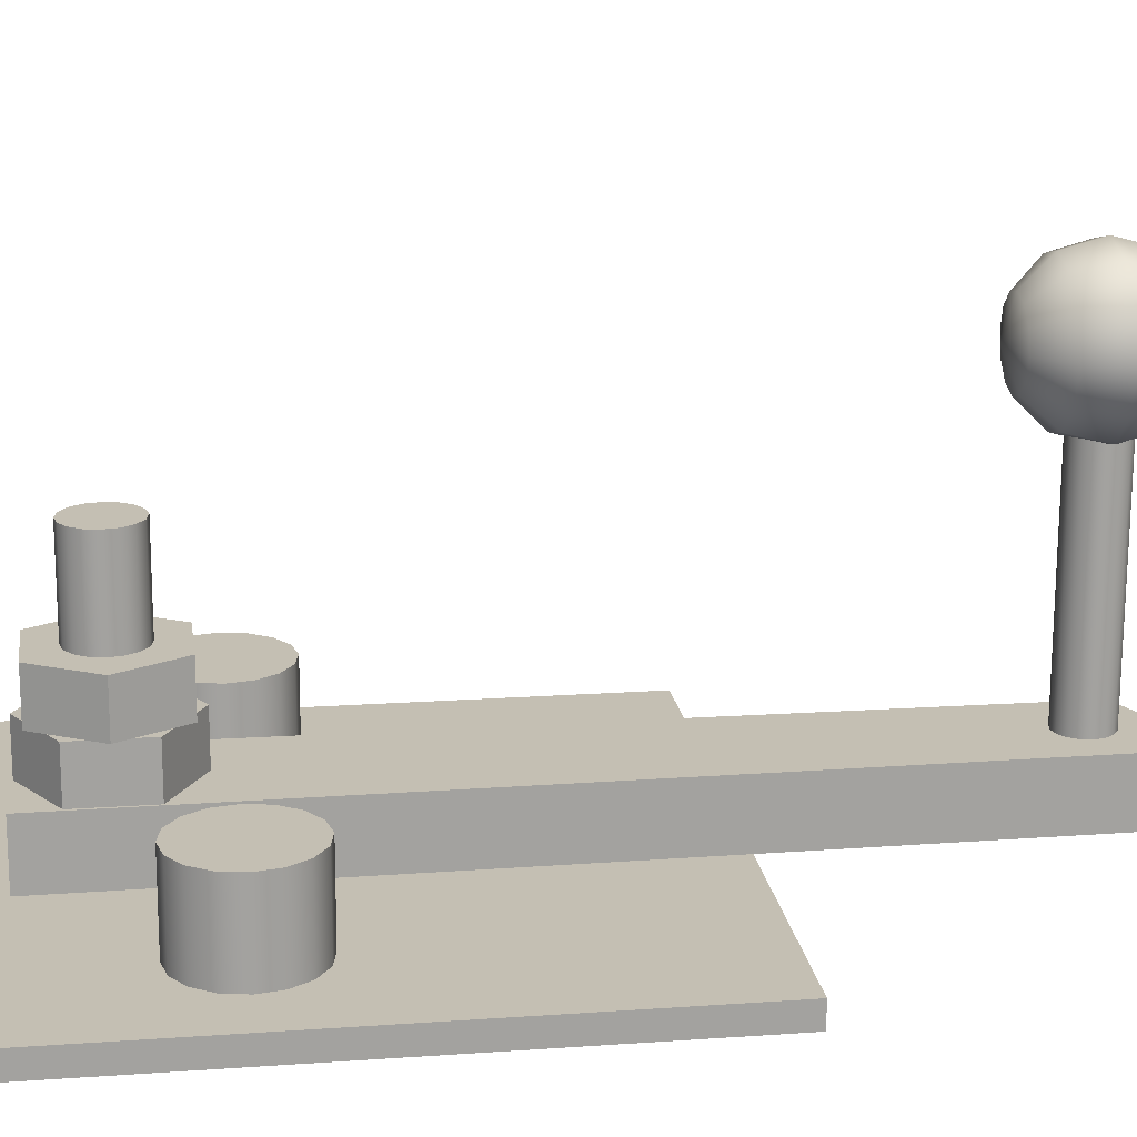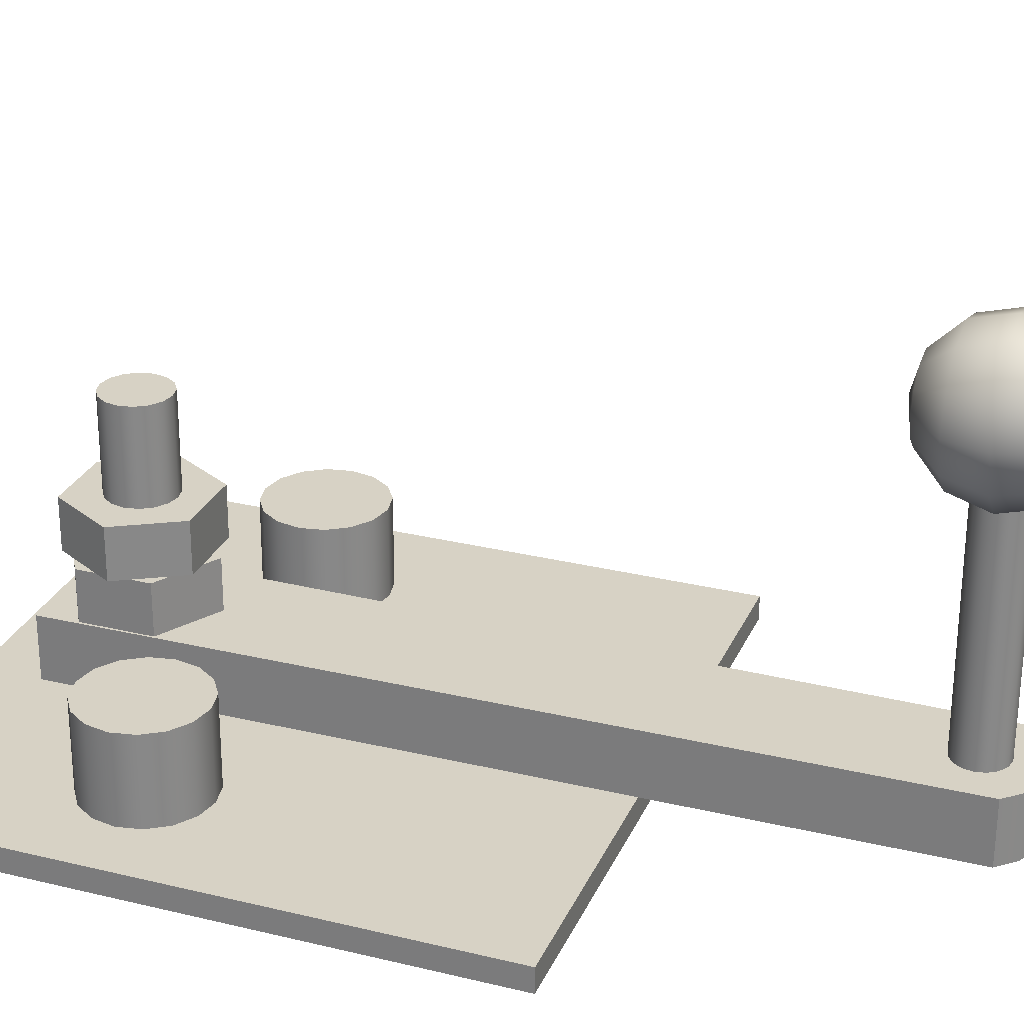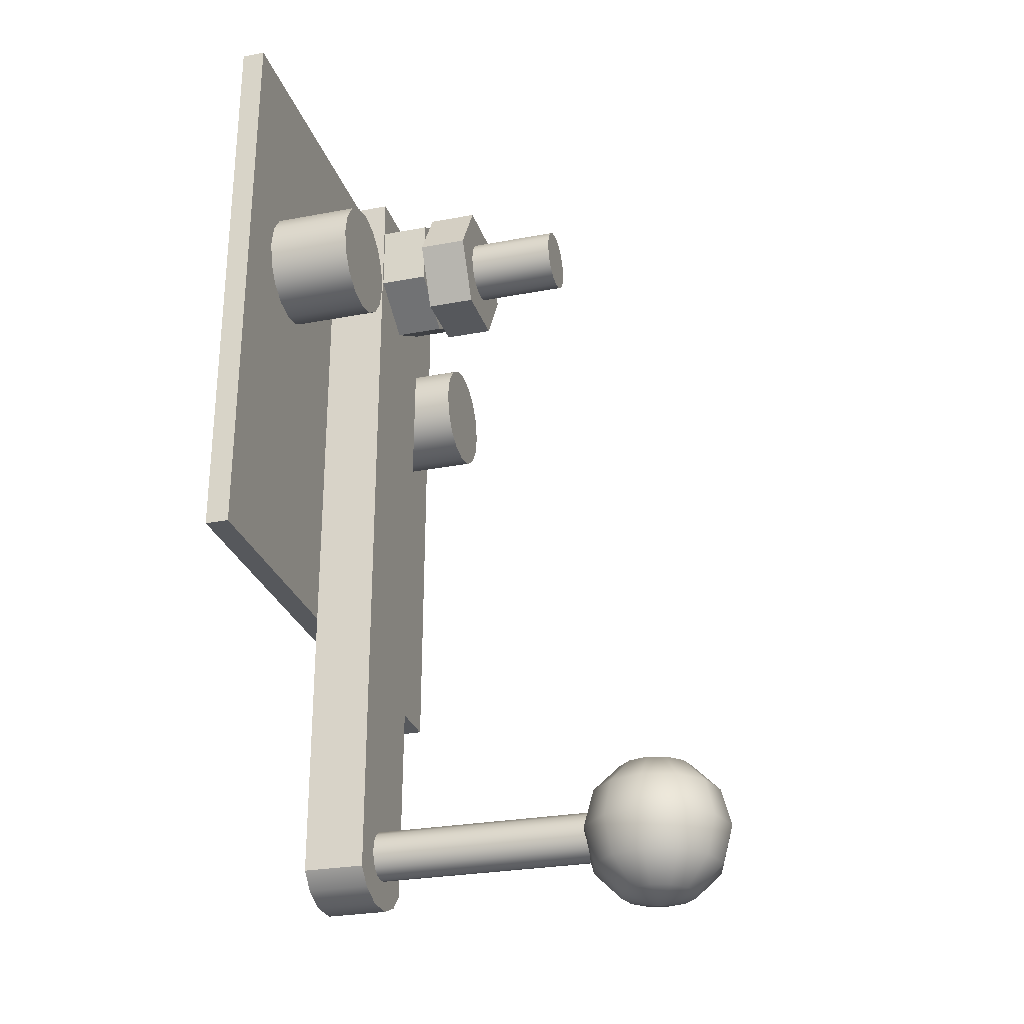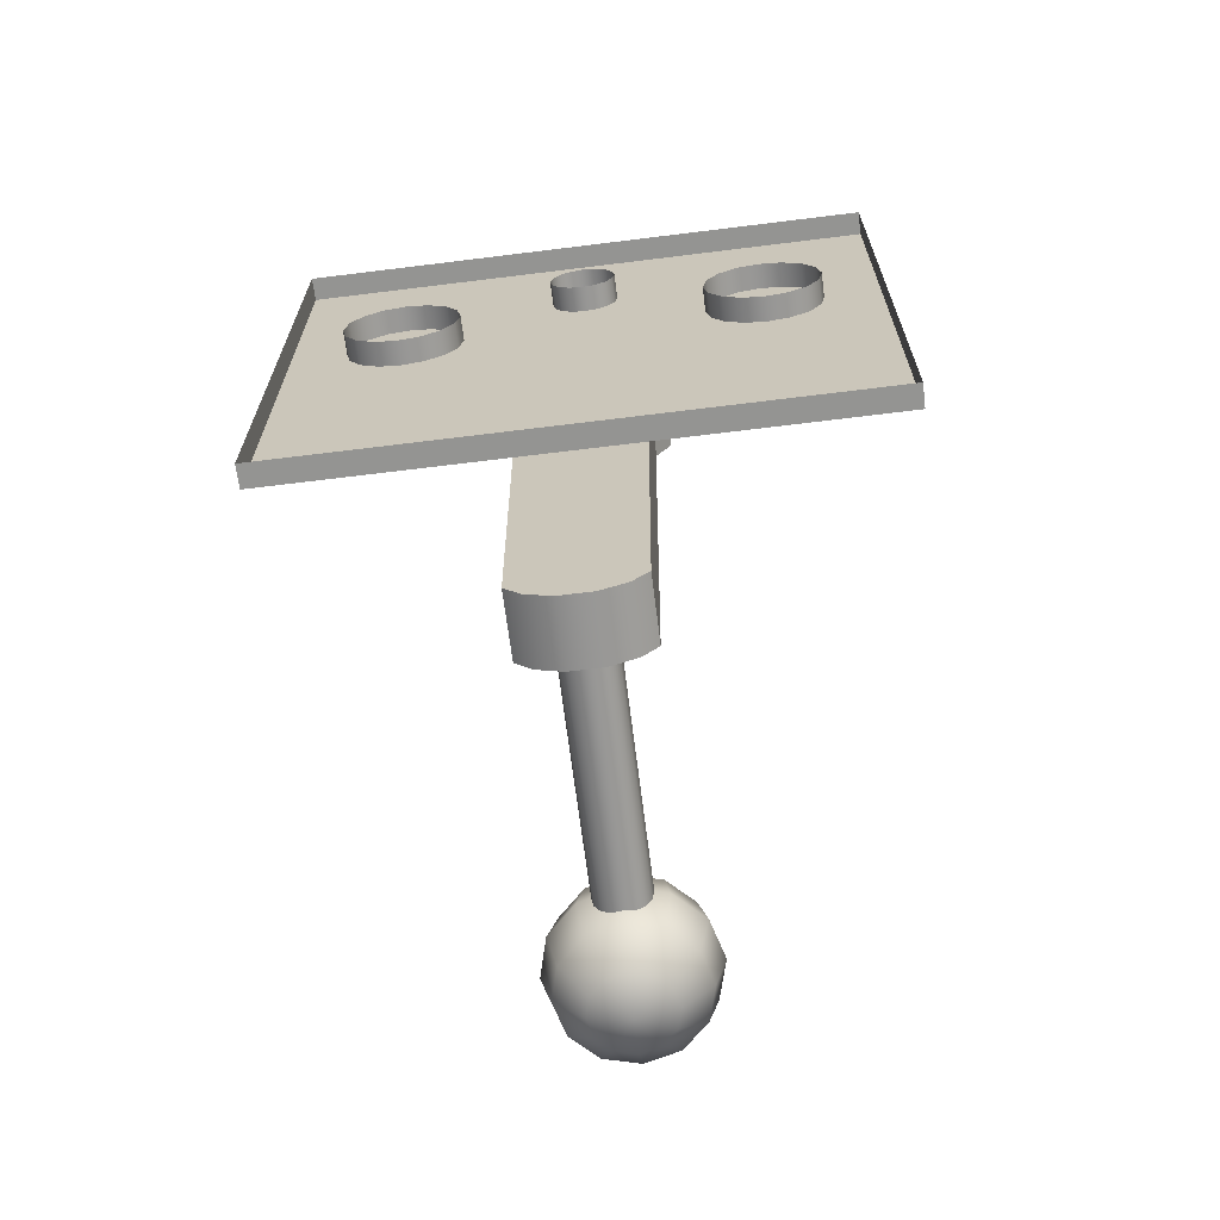
<metadata>
{"format":"obj","ext":"obj","renderer":"f3d","projection":"perspective","resolution":1024,"background":"white","views":[{"elev":17.9,"azim":81.7,"up":"+Y"},{"elev":27.4,"azim":110.3,"up":"+Y"},{"elev":-27.7,"azim":106.5,"up":"+Z"},{"elev":-66.7,"azim":7.1,"up":"+Z"}]}
</metadata>
<code>
o Base_Rubber
v -2.594 2.351 -1.28
v -2.861 2.352 -0.8796
v -2.594 2.347 -2.225
v -2.5 2.349 -1.753
v -3.262 2.353 -0.6119
v -3.734 2.353 -0.5179
v -4.207 2.353 -0.6119
v -4.608 2.352 -0.8796
v -3.262 2.344 -2.894
v -2.861 2.345 -2.626
v -4.207 2.344 -2.894
v -3.734 2.344 -2.988
v -4.875 2.347 -2.225
v -4.875 2.351 -1.28
v -4.608 2.345 -2.626
v -4.969 2.349 -1.753
v 2.648 2.351 -1.28
v 2.554 2.349 -1.753
v 2.648 2.347 -2.225
v 2.916 2.352 -0.8796
v 3.317 2.344 -2.894
v 2.916 2.345 -2.626
v 3.789 2.344 -2.988
v 4.262 2.344 -2.894
v 4.262 2.353 -0.6119
v 3.789 2.353 -0.5179
v 3.317 2.353 -0.6119
v 4.662 2.352 -0.8796
v 4.93 2.347 -2.225
v 4.662 2.345 -2.626
v 4.93 2.351 -1.28
v 5.024 2.349 -1.753
v -4.875 0.01499 -1.271
v -4.875 2.351 -1.28
v -4.608 0.01654 -0.8706
v -4.608 2.352 -0.8796
v -4.207 0.01758 -0.6029
v -4.207 2.353 -0.6119
v -3.734 0.01794 -0.5089
v -3.734 2.353 -0.5179
v -3.262 2.353 -0.6119
v -3.262 0.01758 -0.6029
v -2.861 0.01654 -0.8706
v -2.861 2.352 -0.8796
v -2.594 2.351 -1.28
v -2.594 0.01499 -1.271
v -2.5 2.349 -1.753
v -2.5 0.01315 -1.744
v -2.594 2.347 -2.225
v -2.594 0.01132 -2.216
v -2.861 2.345 -2.626
v -2.861 0.009765 -2.617
v -3.262 2.344 -2.894
v -3.262 0.008727 -2.885
v -3.734 0.008362 -2.979
v -3.734 2.344 -2.988
v -4.207 0.008727 -2.885
v -4.207 2.344 -2.894
v -4.608 0.009765 -2.617
v -4.608 2.345 -2.626
v -4.875 0.01132 -2.216
v -4.875 2.347 -2.225
v -4.969 0.01315 -1.744
v -4.969 2.349 -1.753
v -4.875 0.01499 -1.271
v -4.875 2.351 -1.28
v 4.262 0.008727 -2.885
v 4.262 2.344 -2.894
v 3.789 0.008362 -2.979
v 3.789 2.344 -2.988
v 3.317 2.344 -2.894
v 3.317 0.008727 -2.885
v 2.916 0.009765 -2.617
v 2.916 2.345 -2.626
v 2.648 0.01132 -2.216
v 2.648 2.347 -2.225
v 2.554 0.01315 -1.744
v 2.554 2.349 -1.753
v 2.648 0.01499 -1.271
v 2.648 2.351 -1.28
v 2.916 0.01654 -0.8706
v 2.916 2.352 -0.8796
v 3.317 2.353 -0.6119
v 2.916 0.01654 -0.8706
v 2.916 2.352 -0.8796
v 3.317 0.01758 -0.6029
v 3.789 0.01794 -0.5089
v 3.789 2.353 -0.5179
v 4.262 2.353 -0.6119
v 4.262 0.01758 -0.6029
v 4.662 2.352 -0.8796
v 4.662 0.01654 -0.8706
v 4.93 2.351 -1.28
v 4.93 0.01499 -1.271
v 5.024 2.349 -1.753
v 5.024 0.01315 -1.744
v 4.93 2.347 -2.225
v 4.93 0.01132 -2.216
v 4.662 2.345 -2.626
v 4.662 0.009765 -2.617
f 68 100 67
f 99 100 68
f 99 98 100
f 97 98 99
f 97 96 98
f 95 96 97
f 95 94 96
f 93 94 95
f 93 92 94
f 91 92 93
f 91 90 92
f 89 90 91
f 89 87 90
f 88 87 89
f 88 83 87
f 87 83 86
f 83 84 86
f 85 84 83
f 82 80 81
f 81 80 79
f 80 78 79
f 79 78 77
f 78 76 77
f 77 76 75
f 76 74 75
f 75 74 73
f 74 71 73
f 73 71 72
f 71 69 72
f 70 69 71
f 70 68 69
f 69 68 67
f 66 64 65
f 65 64 63
f 64 62 63
f 63 62 61
f 62 60 61
f 61 60 59
f 60 58 59
f 59 58 57
f 58 56 57
f 57 56 55
f 56 53 55
f 55 53 54
f 54 53 52
f 52 53 51
f 52 51 50
f 50 51 49
f 50 49 48
f 48 49 47
f 48 47 46
f 46 47 45
f 46 45 43
f 43 45 44
f 44 41 43
f 43 41 42
f 42 41 39
f 39 41 40
f 40 38 39
f 39 38 37
f 38 36 37
f 37 36 35
f 36 34 35
f 35 34 33
f 32 29 31
f 31 29 28
f 24 29 30
f 29 24 21
f 29 21 28
f 28 21 20
f 20 27 28
f 27 25 28
f 27 26 25
f 21 24 23
f 22 19 21
f 19 20 21
f 17 20 19
f 19 18 17
f 16 14 13
f 15 13 11
f 14 8 13
f 13 8 9
f 9 11 13
f 12 11 9
f 3 10 9
f 9 2 3
f 2 9 8
f 8 5 2
f 8 7 5
f 7 6 5
f 1 4 3
f 3 2 1
o Base_Grey
v -6.154 0.5111 -9.479
v 6.209 0.5111 -9.479
v -6.154 0.5591 2.884
v 6.209 0.5591 2.884
v -6.154 0.5591 2.884
v 6.209 0.5591 2.884
v -6.154 0.06019 2.886
v 6.209 0.06019 2.886
v 6.209 0.5111 -9.479
v -6.154 0.5111 -9.479
v 6.209 0.01222 -9.477
v -6.154 0.01222 -9.477
v -6.154 0.5111 -9.479
v -6.154 0.5591 2.884
v -6.154 0.01222 -9.477
v -6.154 0.06019 2.886
v 6.209 0.5591 2.884
v 6.209 0.5111 -9.479
v 6.209 0.06019 2.886
v 6.209 0.01222 -9.477
f 120 118 119
f 119 118 117
f 116 114 115
f 115 114 113
f 112 110 111
f 111 110 109
f 108 106 107
f 107 106 105
f 104 102 103
f 103 102 101
o Lever_Gold
v 0.7575 3.995 -1.226
v 1.488 3.999 0.03872
v -0.7028 3.995 -1.226
v -1.433 3.999 0.03872
v 0.7575 4.004 1.303
v -0.7028 4.004 1.303
v 1.292 2.952 0.773
v 0.02735 2.943 -1.418
v 1.292 2.946 -0.6874
v -1.237 2.946 -0.6874
v -1.237 2.952 0.773
v 0.02735 2.954 1.503
v 0.7575 3.995 -1.226
v -0.7028 3.995 -1.226
v 0.7575 2.944 -1.222
v -0.7028 2.944 -1.222
v -0.7028 3.995 -1.226
v -1.433 3.999 0.03872
v -0.7028 2.944 -1.222
v -1.433 2.949 0.04279
v -1.433 3.999 0.03872
v -0.7028 4.004 1.303
v -1.433 2.949 0.04279
v -0.7028 2.954 1.307
v -0.7028 4.004 1.303
v 0.7575 4.004 1.303
v -0.7028 2.954 1.307
v 0.7575 2.954 1.307
v 0.7575 4.004 1.303
v 1.488 3.999 0.03872
v 0.7575 2.954 1.307
v 1.488 2.949 0.04279
v 1.488 3.999 0.03872
v 0.7575 3.995 -1.226
v 1.488 2.949 0.04279
v 0.7575 2.944 -1.222
v 0.02735 2.954 1.503
v 1.292 2.952 0.773
v 0.02735 1.904 1.507
v 1.292 1.901 0.777
v 1.292 2.952 0.773
v 1.292 2.946 -0.6874
v 1.292 1.901 0.777
v 1.292 1.895 -0.6833
v 1.292 2.946 -0.6874
v 0.02735 2.943 -1.418
v 1.292 1.895 -0.6833
v 0.02735 1.893 -1.413
v 0.02735 2.943 -1.418
v -1.237 2.946 -0.6874
v 0.02735 1.893 -1.413
v -1.237 1.895 -0.6833
v -1.237 2.946 -0.6874
v -1.237 2.952 0.773
v -1.237 1.895 -0.6833
v -1.237 1.901 0.777
v -1.237 2.952 0.773
v 0.02735 2.954 1.503
v -1.237 1.901 0.777
v 0.02735 1.904 1.507
f 180 178 179
f 179 178 177
f 176 174 175
f 175 174 173
f 172 170 171
f 171 170 169
f 168 166 167
f 167 166 165
f 164 162 163
f 163 162 161
f 160 158 159
f 159 158 157
f 156 154 155
f 155 154 153
f 152 150 151
f 151 150 149
f 148 146 147
f 147 146 145
f 144 142 143
f 143 142 141
f 140 138 139
f 139 138 137
f 136 134 135
f 135 134 133
f 132 127 131
f 131 127 128
f 131 128 130
f 129 128 127
f 126 125 124
f 125 122 124
f 124 122 123
f 123 122 121
o Lever_Metal
v 1.21 1.841 -15.45
v 0.882 1.839 -15.81
v 1.21 0.542 -15.45
v 0.882 0.5406 -15.8
v 0.3526 1.839 -16.03
v 0.3526 0.5397 -16.03
v -0.2979 1.839 -16.03
v -0.2979 0.5397 -16.03
v -0.8273 1.839 -15.81
v -0.8273 0.5406 -15.8
v 1.35 0.6081 1.59
v 1.21 0.542 -15.45
v -1.295 0.6081 1.59
v -1.155 0.542 -15.45
v 0.3526 0.5397 -16.03
v -0.2979 0.5397 -16.03
v -0.8273 0.5406 -15.8
v 0.882 0.5406 -15.8
v -1.295 1.907 1.585
v 1.35 1.907 1.585
v -1.295 0.6081 1.59
v 1.35 0.6081 1.59
v -0.8273 1.839 -15.81
v -1.155 1.841 -15.45
v -0.8273 0.5406 -15.8
v -1.155 0.542 -15.45
v -1.155 1.841 -15.45
v -1.295 1.907 1.585
v -1.155 0.542 -15.45
v -1.295 0.6081 1.59
v 1.35 1.907 1.585
v 1.21 1.841 -15.45
v 1.35 0.6081 1.59
v 1.21 0.542 -15.45
v -1.295 1.907 1.585
v -1.155 1.841 -15.45
v 1.35 1.907 1.585
v 1.21 1.841 -15.45
v -0.8273 1.839 -15.81
v -0.2979 1.839 -16.03
v 0.3526 1.839 -16.03
v 0.882 1.839 -15.81
v -0.6111 5.943 0.2956
v -0.6637 5.942 0.03118
v -0.6111 5.941 -0.2332
v 0.02735 5.939 -0.6598
v -0.2371 5.939 -0.6072
v -0.4613 5.94 -0.4574
v -0.2371 5.944 0.6696
v -0.4613 5.943 0.5198
v 0.2918 5.944 0.6696
v 0.02735 5.944 0.7222
v 0.516 5.943 0.5198
v 0.516 5.94 -0.4574
v 0.2918 5.939 -0.6072
v 0.6658 5.941 -0.2332
v 0.6658 5.943 0.2956
v 0.7184 5.942 0.03118
v 0.2918 0.01765 -0.5842
v 0.2918 5.939 -0.6072
v 0.02735 0.01745 -0.6368
v 0.02735 5.939 -0.6598
v -0.2371 0.01765 -0.5842
v -0.2371 5.939 -0.6072
v -0.4613 0.01823 -0.4344
v -0.4613 5.94 -0.4574
v -0.6111 0.0191 -0.2103
v -0.6111 5.941 -0.2332
v -0.6637 0.02013 0.05416
v -0.6637 5.942 0.03118
v -0.6111 0.02116 0.3186
v -0.6111 5.943 0.2956
v -0.4613 0.02202 0.5428
v -0.4613 5.943 0.5198
v -0.4613 0.02202 0.5428
v -0.4613 5.943 0.5198
v -0.2371 0.02261 0.6926
v -0.2371 5.944 0.6696
v 0.02735 0.02281 0.7452
v 0.02735 5.944 0.7222
v 0.2918 0.02261 0.6926
v 0.2918 5.944 0.6696
v 0.516 0.02202 0.5428
v 0.516 5.943 0.5198
v 0.6658 0.02116 0.3186
v 0.6658 5.943 0.2956
v 0.7184 0.02013 0.05416
v 0.7184 5.942 0.03118
v 0.6658 0.0191 -0.2103
v 0.6658 5.941 -0.2332
v 0.516 0.01823 -0.4344
v 0.516 5.94 -0.4574
v 0.5222 6.641 -14.71
v 0.4061 1.827 -14.52
v 0.4061 6.642 -14.53
v 0.5222 1.827 -14.69
v 0.5629 6.64 -14.91
v 0.5629 1.826 -14.89
v 0.5222 6.639 -15.12
v 0.5222 1.825 -15.1
v 0.4061 6.639 -15.29
v 0.4061 1.824 -15.27
v 0.2323 1.824 -15.39
v 0.2323 6.638 -15.41
v 0.02736 1.824 -15.43
v 0.02736 6.638 -15.45
v -0.1776 1.824 -15.39
v -0.1776 6.638 -15.41
v -0.1776 1.824 -15.39
v -0.1776 6.638 -15.41
v -0.3513 1.824 -15.27
v -0.3513 6.639 -15.29
v -0.4674 1.825 -15.1
v -0.4674 6.639 -15.12
v -0.5082 1.826 -14.89
v -0.5082 6.64 -14.91
v -0.4674 1.827 -14.69
v -0.4674 6.641 -14.71
v -0.3513 6.642 -14.53
v -0.3513 1.827 -14.52
v -0.1776 6.642 -14.42
v -0.1776 1.828 -14.4
v 0.02736 1.828 -14.36
v 0.02736 6.642 -14.38
v 0.2323 6.642 -14.42
v 0.2323 1.828 -14.4
f 221 218 222
f 216 218 221
f 221 220 216
f 220 219 216
f 218 216 217
f 217 216 215
f 214 212 213
f 213 212 211
f 210 208 209
f 209 208 207
f 206 204 205
f 205 204 203
f 202 200 201
f 201 200 199
f 198 192 195
f 197 196 194
f 196 195 194
f 195 192 194
f 194 192 193
f 193 192 191
f 190 189 188
f 188 189 187
f 188 187 186
f 186 187 185
f 186 185 184
f 184 185 182
f 184 182 183
f 183 182 181
f 240 272 239
f 239 272 271
f 272 270 271
f 271 270 269
f 270 268 269
f 269 268 267
f 268 266 267
f 267 266 265
f 266 264 265
f 265 264 263
f 264 262 263
f 263 262 261
f 262 260 261
f 261 260 259
f 260 258 259
f 259 258 257
f 258 256 257
f 257 256 255
f 254 252 253
f 253 252 251
f 252 250 251
f 251 250 249
f 250 248 249
f 249 248 247
f 248 246 247
f 247 246 245
f 246 244 245
f 245 244 243
f 244 242 243
f 243 242 241
f 242 240 241
f 241 240 239
f 237 238 236
f 233 237 236
f 233 236 234
f 226 234 235
f 226 223 234
f 234 223 233
f 229 233 223
f 231 233 229
f 229 232 231
f 223 230 229
f 228 225 227
f 227 225 226
f 225 223 226
f 225 224 223
f 275 305 274
f 274 305 306
f 305 303 306
f 304 303 305
f 304 301 303
f 303 301 302
f 301 300 302
f 299 300 301
f 299 297 300
f 298 297 299
f 298 296 297
f 297 296 295
f 296 294 295
f 295 294 293
f 294 292 293
f 293 292 291
f 292 290 291
f 291 290 289
f 288 286 287
f 287 286 285
f 286 284 285
f 285 284 283
f 284 281 283
f 283 281 282
f 281 280 282
f 279 280 281
f 279 278 280
f 277 278 279
f 277 276 278
f 273 276 277
f 273 274 276
f 275 274 273
o Lever_Rubber
v 0.7223 9.217 -15.73
v 0.02736 9.621 -14.93
v 0.02736 9.403 -15.73
v 0.02736 6.623 -15.72
v 0.7223 6.809 -15.72
v 0.02736 7.208 -16.31
v 0.4286 7.316 -16.31
v 1.231 7.318 -15.72
v 0.7223 7.61 -16.31
v 1.417 8.013 -15.72
v 0.8298 8.011 -16.31
v 1.231 8.708 -15.72
v 0.7223 8.412 -16.31
v 0.4286 8.706 -16.31
v 0.02736 8.813 -16.31
v -0.6676 9.217 -15.73
v -0.7751 9.406 -14.92
v 0.02736 9.409 -14.12
v -0.6676 9.223 -14.12
v 0.02736 8.824 -13.53
v -0.7751 6.626 -14.91
v -0.6676 6.809 -15.72
v -0.3739 7.316 -16.31
v -1.176 8.708 -15.72
v -0.7751 8.011 -16.31
v -0.6676 8.412 -16.31
v -0.3739 8.706 -16.31
v -1.363 8.019 -14.12
v -1.578 8.016 -14.92
v -1.176 8.714 -14.12
v -1.363 8.819 -14.92
v -1.363 8.013 -15.72
v -1.363 7.214 -14.92
v -1.176 7.318 -15.72
v -1.176 7.324 -14.11
v -0.3739 8.717 -13.53
v -0.6676 8.423 -13.53
v -0.7751 8.022 -13.53
v -0.6676 7.62 -13.53
v -0.3739 7.327 -13.53
v -0.6676 6.816 -14.11
v -0.7751 6.626 -14.91
v -0.6676 6.809 -15.72
v -0.3739 7.316 -16.31
v -0.6676 7.61 -16.31
v 0.7223 9.223 -14.12
v 0.4286 8.717 -13.53
v 0.7223 8.423 -13.53
v 1.231 8.714 -14.12
v 0.8298 8.022 -13.53
v 1.417 8.019 -14.12
v 0.7223 7.62 -13.53
v 1.231 7.324 -14.11
v 0.4286 7.327 -13.53
v 0.7223 6.816 -14.11
v 0.02736 7.219 -13.53
v 0.02736 6.629 -14.11
v -0.3739 7.327 -13.53
v -0.6676 6.816 -14.11
v 0.02736 6.411 -14.91
v 0.8298 6.626 -14.91
v 1.417 7.214 -14.92
v 1.632 8.016 -14.92
v 1.417 8.819 -14.92
v 0.8298 9.406 -14.92
v -0.7751 8.011 -16.31
v -0.6676 7.61 -16.31
v 0.02736 8.01 -16.52
v -0.3739 7.316 -16.31
v 0.02736 7.208 -16.31
v 0.4286 7.316 -16.31
v 0.7223 7.61 -16.31
v 0.8298 8.011 -16.31
v 0.7223 8.412 -16.31
v 0.4286 8.706 -16.31
v 0.02736 8.813 -16.31
v -0.3739 8.706 -16.31
v -0.6676 8.412 -16.31
v 0.02736 8.022 -13.31
v 0.7223 8.423 -13.53
v 0.8298 8.022 -13.53
v 0.7223 7.62 -13.53
v 0.4286 7.327 -13.53
v 0.02736 7.219 -13.53
v -0.3739 7.327 -13.53
v -0.6676 7.62 -13.53
v -0.7751 8.022 -13.53
v -0.6676 8.423 -13.53
v -0.3739 8.717 -13.53
v 0.02736 8.824 -13.53
v 0.4286 8.717 -13.53
f 386 397 385
f 397 396 385
f 396 395 385
f 395 394 385
f 394 393 385
f 393 392 385
f 392 391 385
f 391 390 385
f 390 389 385
f 389 388 385
f 388 387 385
f 387 386 385
f 374 372 384
f 374 384 383
f 374 383 382
f 374 382 381
f 374 381 380
f 374 380 379
f 374 379 378
f 374 378 377
f 374 377 376
f 374 376 375
f 374 375 373
f 374 373 372
f 368 357 359
f 369 357 368
f 369 355 357
f 370 355 369
f 370 352 355
f 371 352 370
f 371 324 352
f 308 324 371
f 307 308 371
f 370 307 371
f 318 307 370
f 369 318 370
f 316 318 369
f 368 316 369
f 314 316 368
f 367 314 368
f 311 314 367
f 366 311 367
f 366 361 363
f 367 361 366
f 367 359 361
f 368 359 367
f 310 311 366
f 327 310 366
f 366 363 327
f 327 363 365
f 365 363 364
f 364 363 362
f 363 361 362
f 362 361 360
f 361 359 360
f 360 359 358
f 359 357 358
f 358 357 356
f 357 355 356
f 356 355 354
f 355 352 354
f 354 352 353
f 352 326 353
f 324 326 352
f 330 331 338
f 331 351 338
f 338 351 340
f 351 350 340
f 340 350 349
f 340 349 339
f 339 349 348
f 348 347 339
f 339 347 341
f 347 346 341
f 341 346 345
f 341 345 334
f 334 345 344
f 334 344 336
f 336 344 343
f 336 343 325
f 325 343 342
f 326 325 342
f 335 339 334
f 334 339 341
f 340 339 338
f 338 339 335
f 338 335 330
f 330 335 337
f 330 337 322
f 322 337 323
f 323 337 325
f 325 337 336
f 337 335 336
f 336 335 334
f 333 322 321
f 333 332 322
f 322 332 330
f 332 331 330
f 312 310 329
f 329 310 328
f 328 310 327
f 324 325 326
f 324 323 325
f 308 323 324
f 308 322 323
f 309 322 308
f 321 322 309
f 307 321 309
f 320 321 307
f 320 307 319
f 319 307 318
f 319 318 317
f 317 318 316
f 317 316 315
f 315 316 314
f 315 314 313
f 313 314 311
f 313 311 312
f 312 311 310
f 309 308 307

</code>
